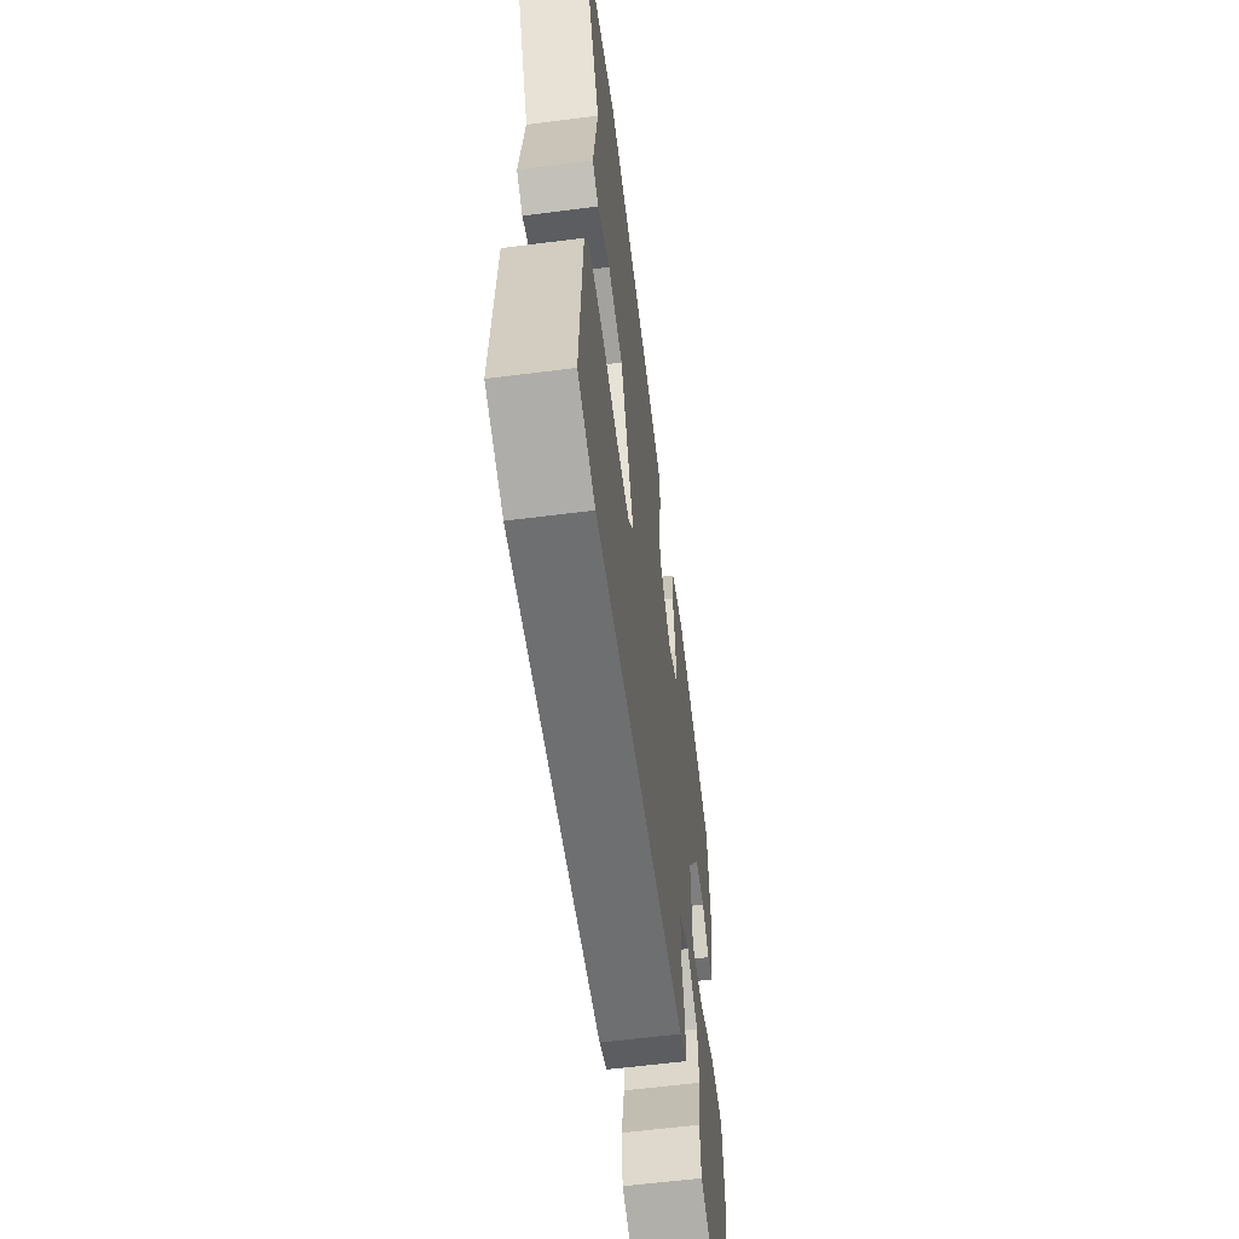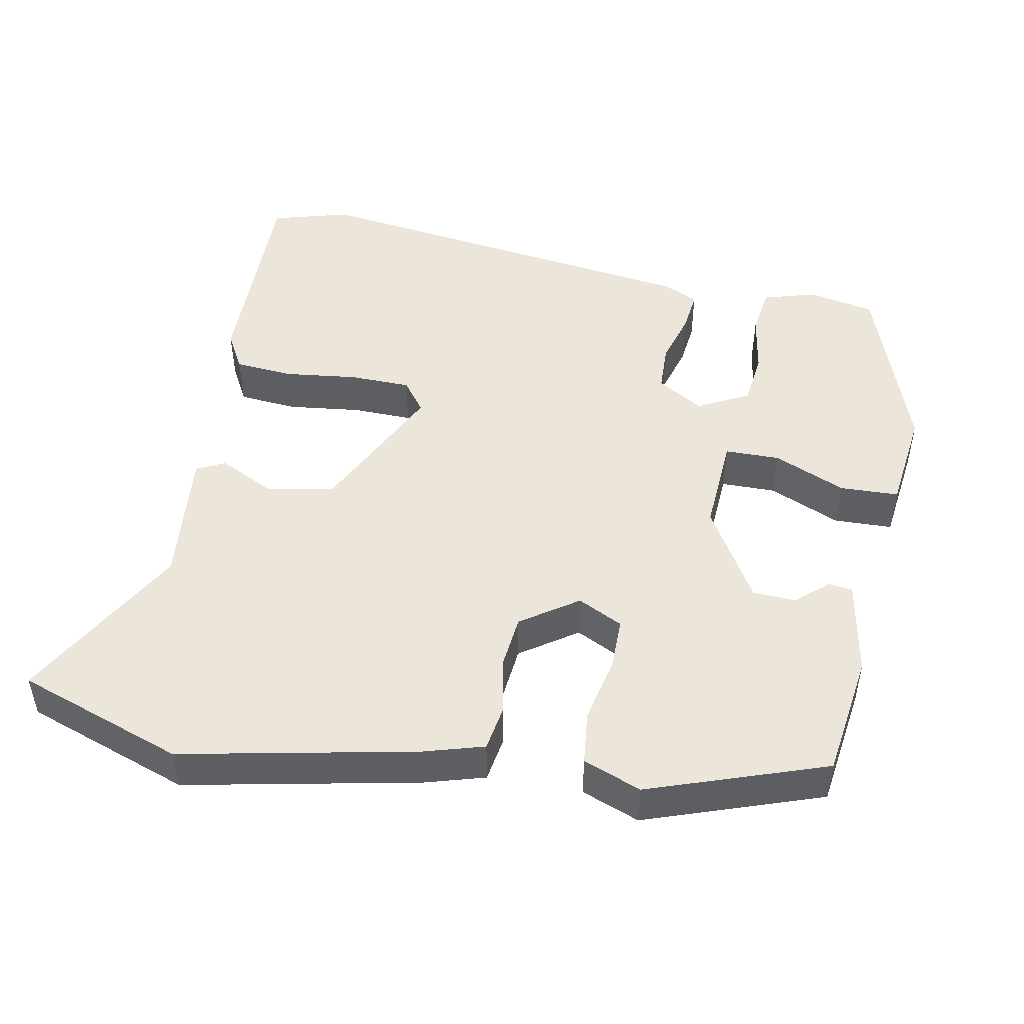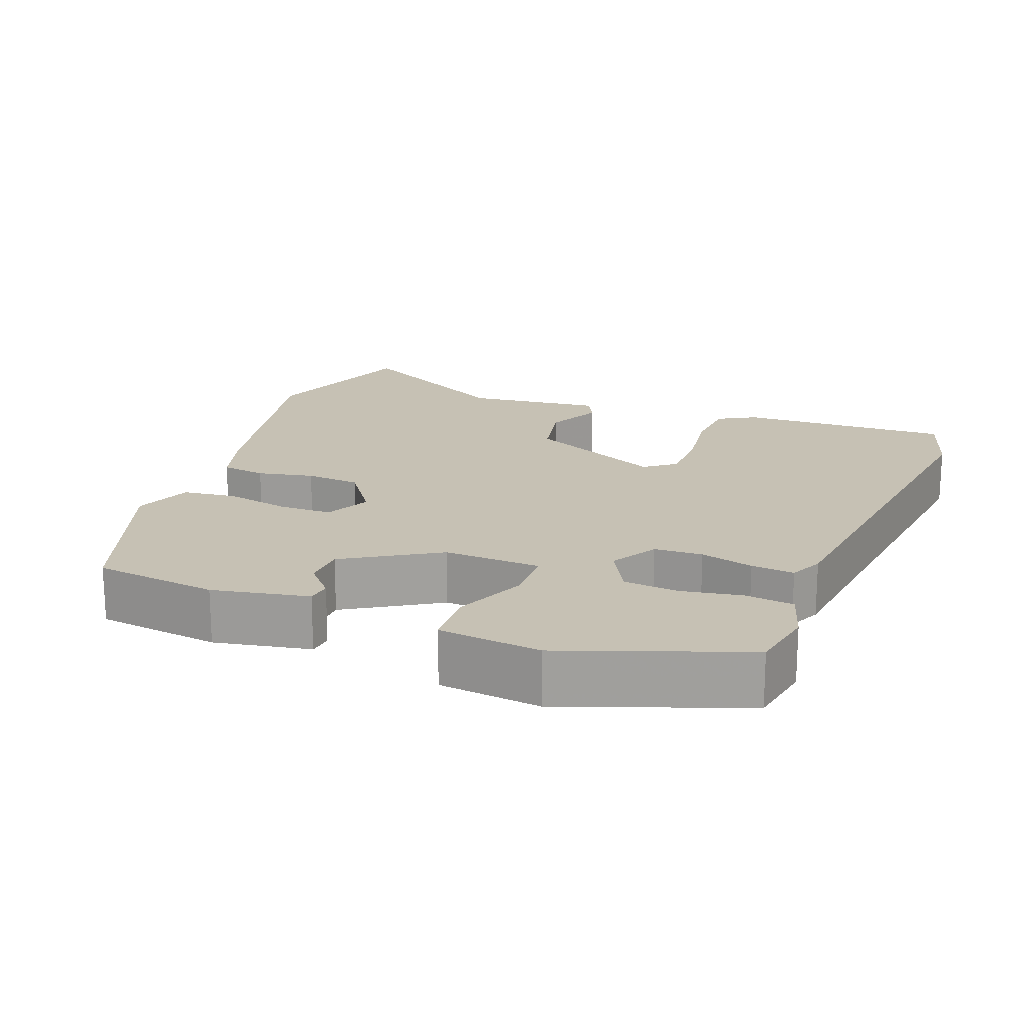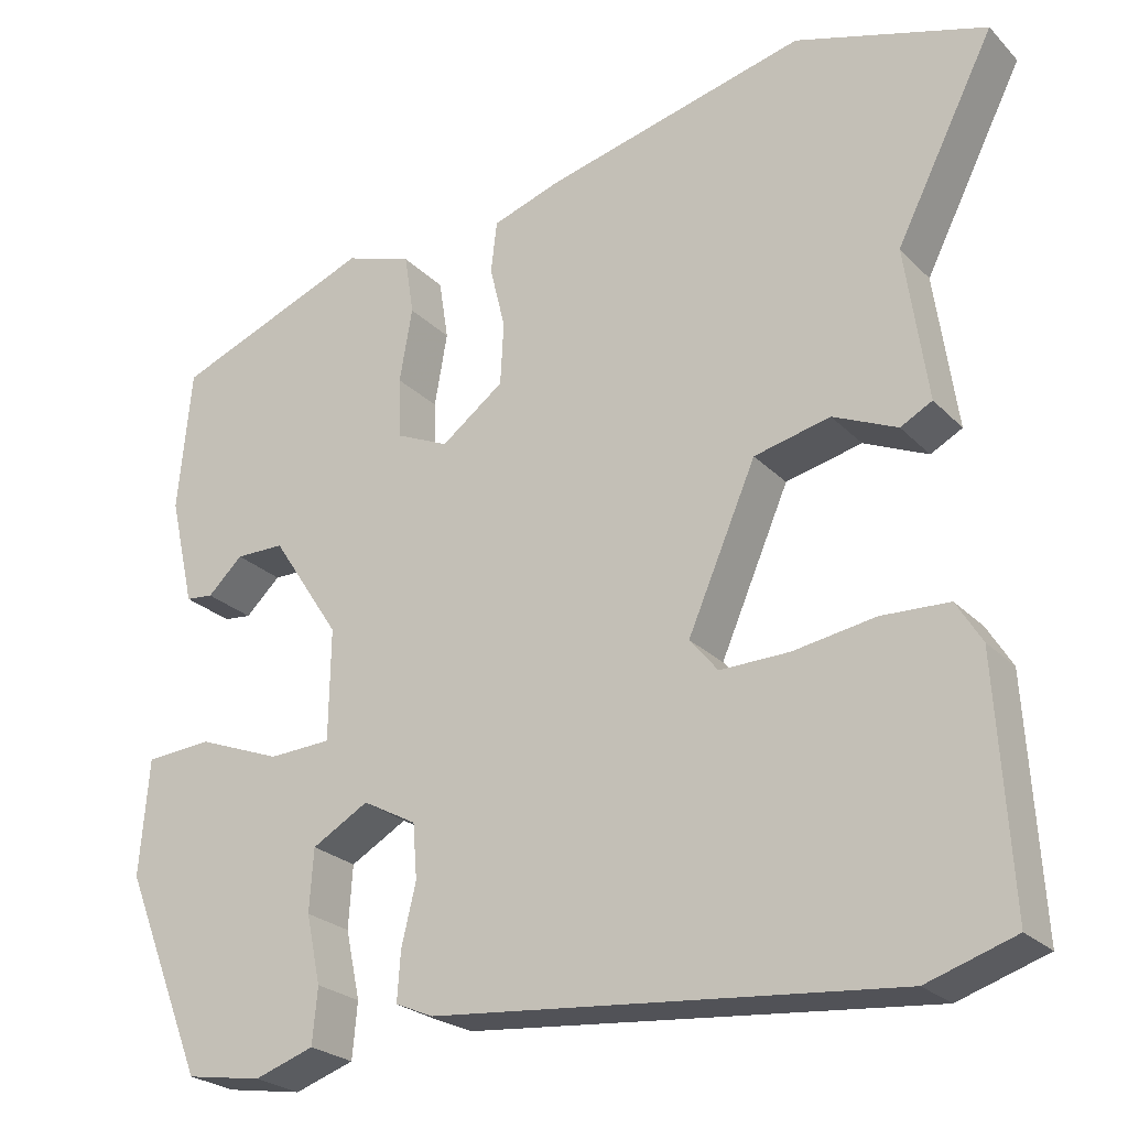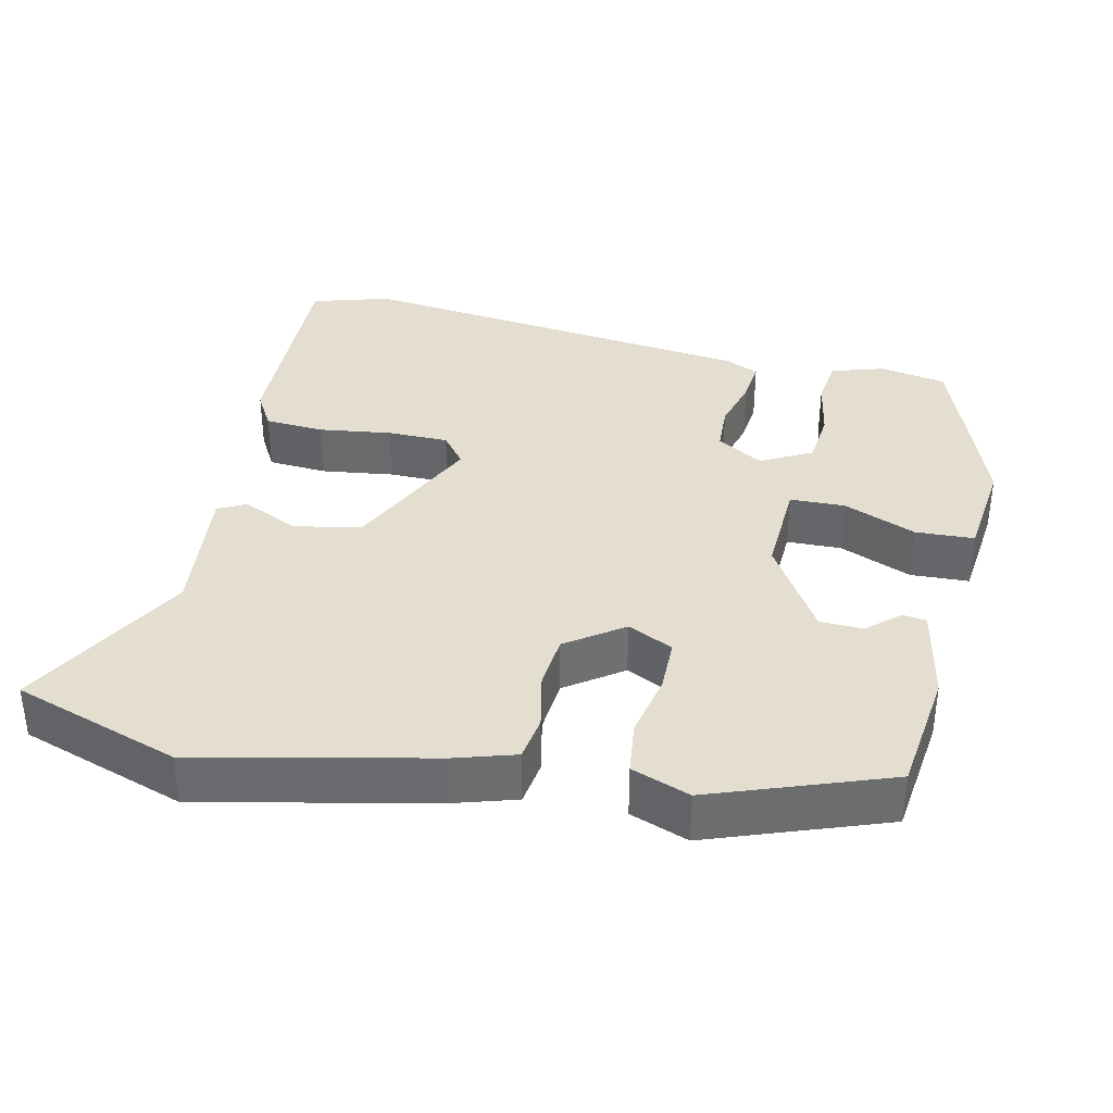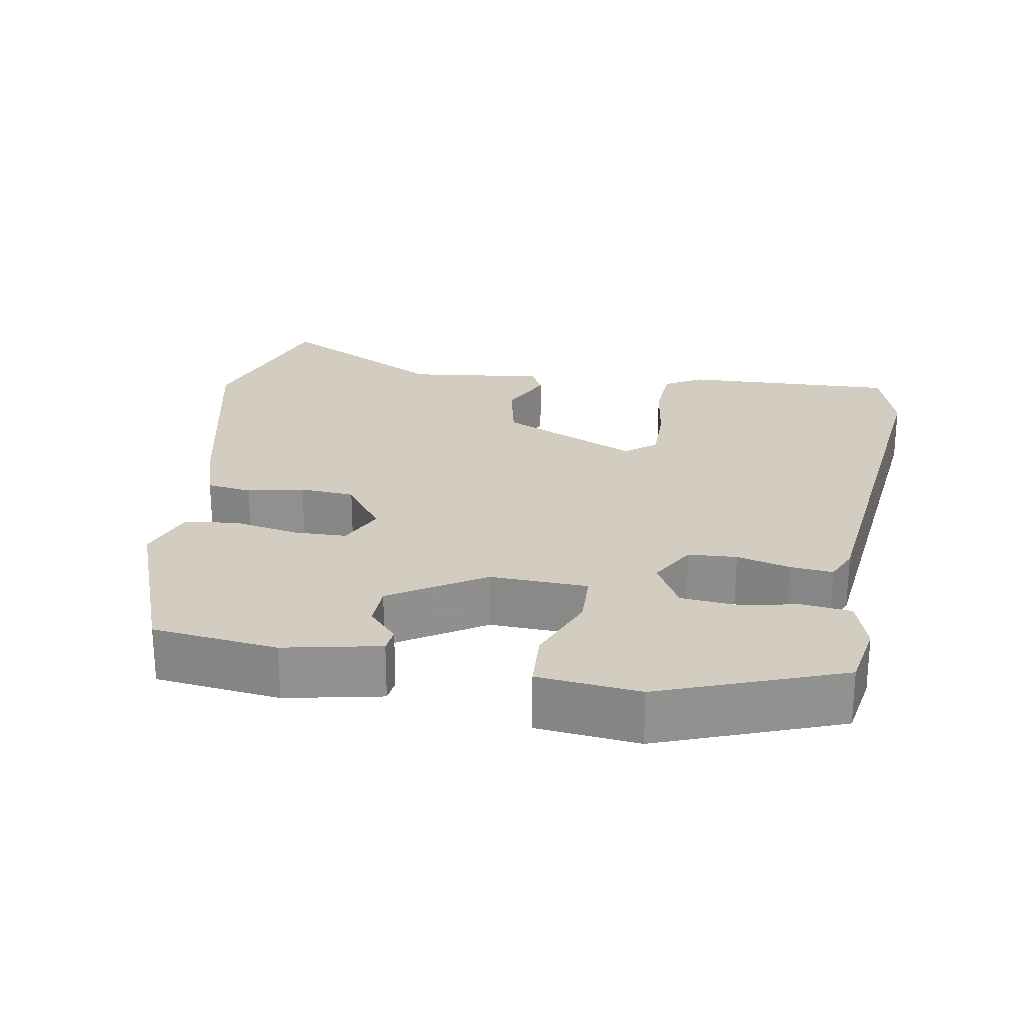
<metadata>
{"format":"obj","ext":"obj","renderer":"f3d","projection":"perspective","resolution":1024,"background":"white","views":[{"elev":-59.7,"azim":-82.5,"up":"+Z"},{"elev":48.5,"azim":13.4,"up":"+Y"},{"elev":18.6,"azim":112.8,"up":"+Y"},{"elev":-24.3,"azim":-147.7,"up":"+Z"},{"elev":36.5,"azim":14.4,"up":"+Y"},{"elev":24.5,"azim":101.1,"up":"+Y"}]}
</metadata>
<code>
v -0.444 0.07 -0.518
v -0.547 0.07 -0.484
v -0.53 0.07 -0.2
v -0.5 0.07 -0.151
v -0.421 0.07 -0.148
v -0.325 0.07 -0.164
v -0.244 0.07 -0.166
v -0.211 0.07 -0.126
v -0.291 0.07 0.059
v -0.38 0.07 0.08
v -0.455 0.07 0.047
v -0.492 0.07 0.067
v -0.466 0.07 0.248
v -0.581 0.07 0.476
v -0.358 0.07 0.543
v -0.051 0.07 0.466
v 0.028 0.07 0.439
v 0.035 0.07 0.379
v 0.017 0.07 0.305
v 0.021 0.07 0.232
v 0.094 0.07 0.177
v 0.155 0.07 0.204
v 0.158 0.07 0.275
v 0.143 0.07 0.361
v 0.154 0.07 0.432
v 0.232 0.07 0.458
v 0.463 0.07 0.366
v 0.479 0.07 0.2
v 0.45 0.07 0.073
v 0.418 0.07 0.07
v 0.377 0.07 0.109
v 0.32 0.07 0.109
v 0.24 0.07 -0.013
v 0.242 0.07 -0.143
v 0.315 0.07 -0.147
v 0.412 0.07 -0.11
v 0.49 0.07 -0.116
v 0.501 0.07 -0.252
v 0.406 0.07 -0.49
v 0.317 0.07 -0.504
v 0.247 0.07 -0.48
v 0.241 0.07 -0.415
v 0.258 0.07 -0.335
v 0.253 0.07 -0.262
v 0.187 0.07 -0.224
v 0.124 0.07 -0.258
v 0.119 0.07 -0.322
v 0.136 0.07 -0.393
v 0.14 0.07 -0.45
v 0.095 0.07 -0.469
v -0.444 0 -0.518
v -0.547 0 -0.484
v -0.53 0 -0.2
v -0.5 0 -0.151
v -0.421 0 -0.148
v -0.325 0 -0.164
v -0.244 0 -0.166
v -0.211 0 -0.126
v -0.291 0 0.059
v -0.38 0 0.08
v -0.455 0 0.047
v -0.492 0 0.067
v -0.466 0 0.248
v -0.581 0 0.476
v -0.358 0 0.543
v -0.051 0 0.466
v 0.028 0 0.439
v 0.035 0 0.379
v 0.017 0 0.305
v 0.021 0 0.232
v 0.094 0 0.177
v 0.155 0 0.204
v 0.158 0 0.275
v 0.143 0 0.361
v 0.154 0 0.432
v 0.232 0 0.458
v 0.463 0 0.366
v 0.479 0 0.2
v 0.45 0 0.073
v 0.418 0 0.07
v 0.377 0 0.109
v 0.32 0 0.109
v 0.24 0 -0.013
v 0.242 0 -0.143
v 0.315 0 -0.147
v 0.412 0 -0.11
v 0.49 0 -0.116
v 0.501 0 -0.252
v 0.406 0 -0.49
v 0.317 0 -0.504
v 0.247 0 -0.48
v 0.241 0 -0.415
v 0.258 0 -0.335
v 0.253 0 -0.262
v 0.187 0 -0.224
v 0.124 0 -0.258
v 0.119 0 -0.322
v 0.136 0 -0.393
v 0.14 0 -0.45
v 0.095 0 -0.469
f 4 5 6
f 3 4 6
f 2 3 6
f 1 2 6
f 50 1 6
f 49 50 6
f 48 49 6
f 47 48 6
f 46 47 6 7
f 45 46 7 8
f 41 42 43
f 40 41 43
f 39 40 43
f 38 39 43
f 37 38 43
f 36 37 43
f 35 36 43
f 35 43 44
f 34 35 44 45
f 29 30 31
f 28 29 31
f 27 28 31
f 26 27 31
f 25 26 31
f 24 25 31
f 23 24 31 32
f 22 23 32 33
f 17 18 19
f 16 17 19
f 15 16 19
f 14 15 19
f 13 14 19
f 12 13 19
f 11 12 19
f 10 11 19
f 9 10 19 20
f 8 9 20 21
f 33 34 45
f 22 33 45
f 21 22 45
f 8 21 45
f 56 55 54
f 56 54 53
f 56 53 52
f 56 52 51
f 56 51 100
f 56 100 99
f 56 99 98
f 56 98 97
f 57 56 97 96
f 58 57 96 95
f 93 92 91
f 93 91 90
f 93 90 89
f 93 89 88
f 93 88 87
f 93 87 86
f 93 86 85
f 94 93 85
f 95 94 85 84
f 81 80 79
f 81 79 78
f 81 78 77
f 81 77 76
f 81 76 75
f 81 75 74
f 82 81 74 73
f 83 82 73 72
f 69 68 67
f 69 67 66
f 69 66 65
f 69 65 64
f 69 64 63
f 69 63 62
f 69 62 61
f 69 61 60
f 70 69 60 59
f 71 70 59 58
f 95 84 83
f 95 83 72
f 95 72 71
f 95 71 58
f 1 51 52 2
f 2 52 53 3
f 3 53 54 4
f 4 54 55 5
f 5 55 56 6
f 6 56 57 7
f 7 57 58 8
f 8 58 59 9
f 9 59 60 10
f 10 60 61 11
f 11 61 62 12
f 12 62 63 13
f 13 63 64 14
f 14 64 65 15
f 15 65 66 16
f 16 66 67 17
f 17 67 68 18
f 18 68 69 19
f 19 69 70 20
f 20 70 71 21
f 21 71 72 22
f 22 72 73 23
f 23 73 74 24
f 24 74 75 25
f 25 75 76 26
f 26 76 77 27
f 27 77 78 28
f 28 78 79 29
f 29 79 80 30
f 30 80 81 31
f 31 81 82 32
f 32 82 83 33
f 33 83 84 34
f 34 84 85 35
f 35 85 86 36
f 36 86 87 37
f 37 87 88 38
f 38 88 89 39
f 39 89 90 40
f 40 90 91 41
f 41 91 92 42
f 42 92 93 43
f 43 93 94 44
f 44 94 95 45
f 45 95 96 46
f 46 96 97 47
f 47 97 98 48
f 48 98 99 49
f 49 99 100 50
f 50 100 51 1

</code>
